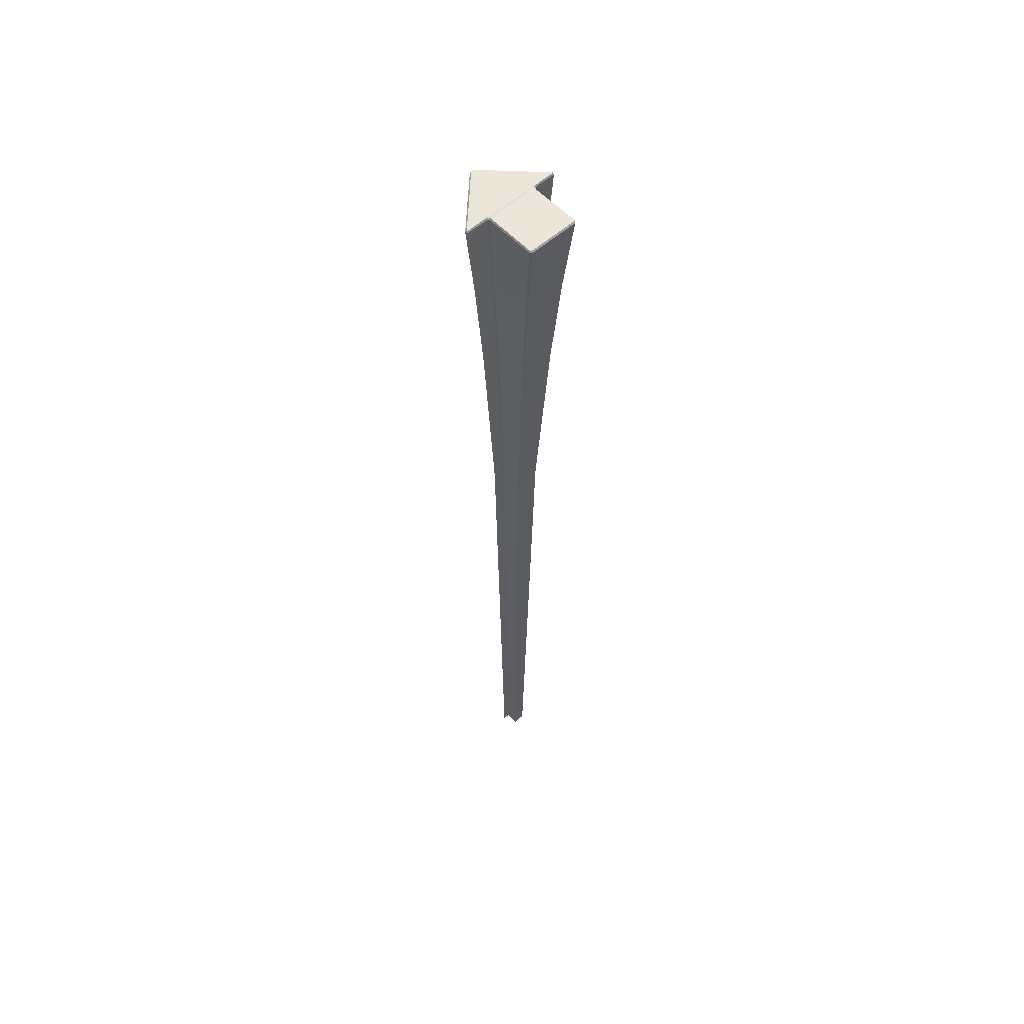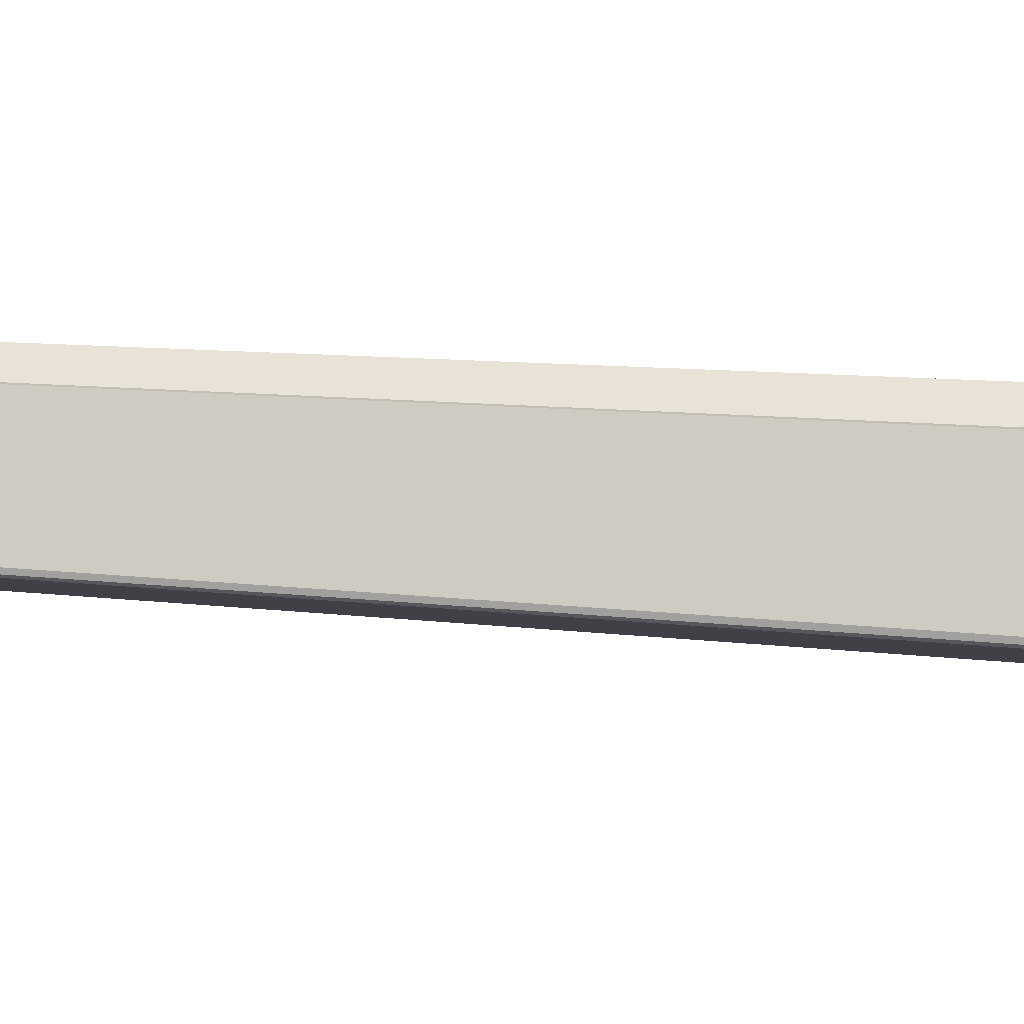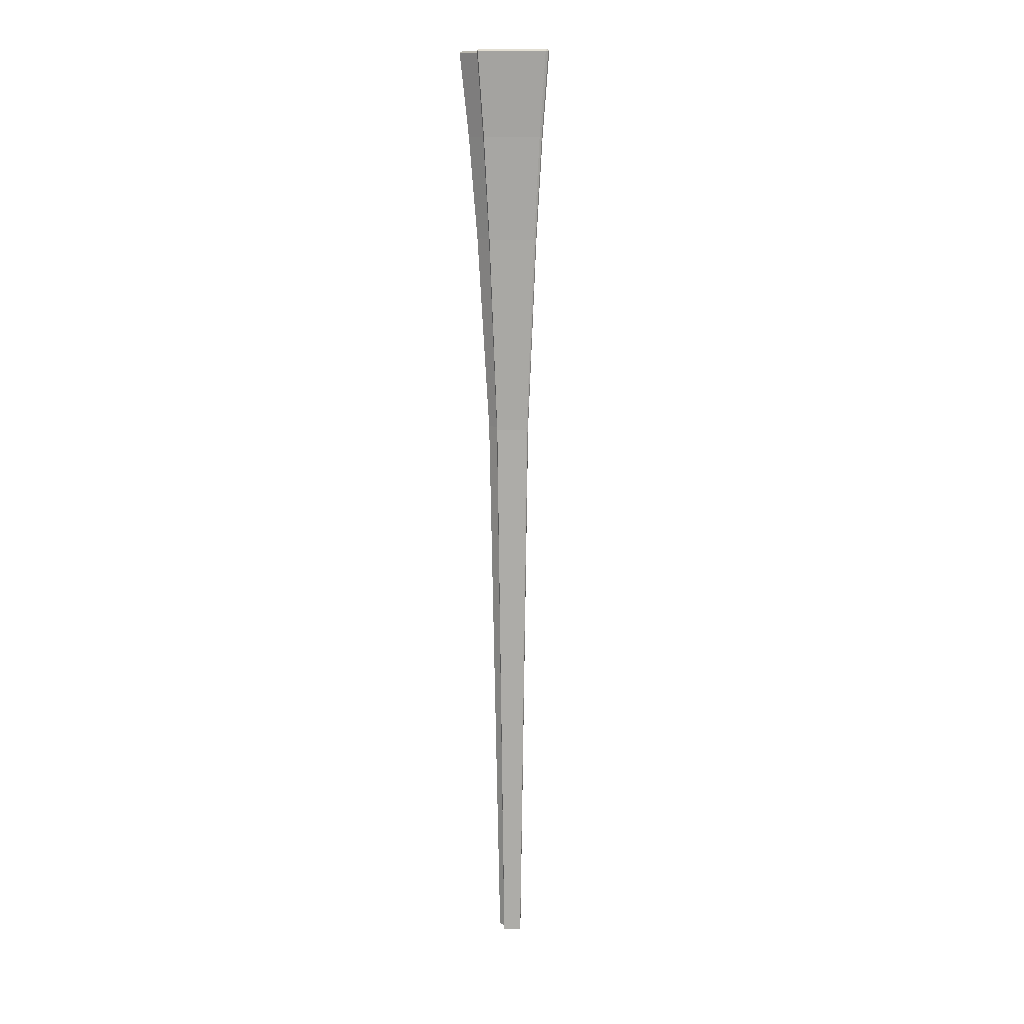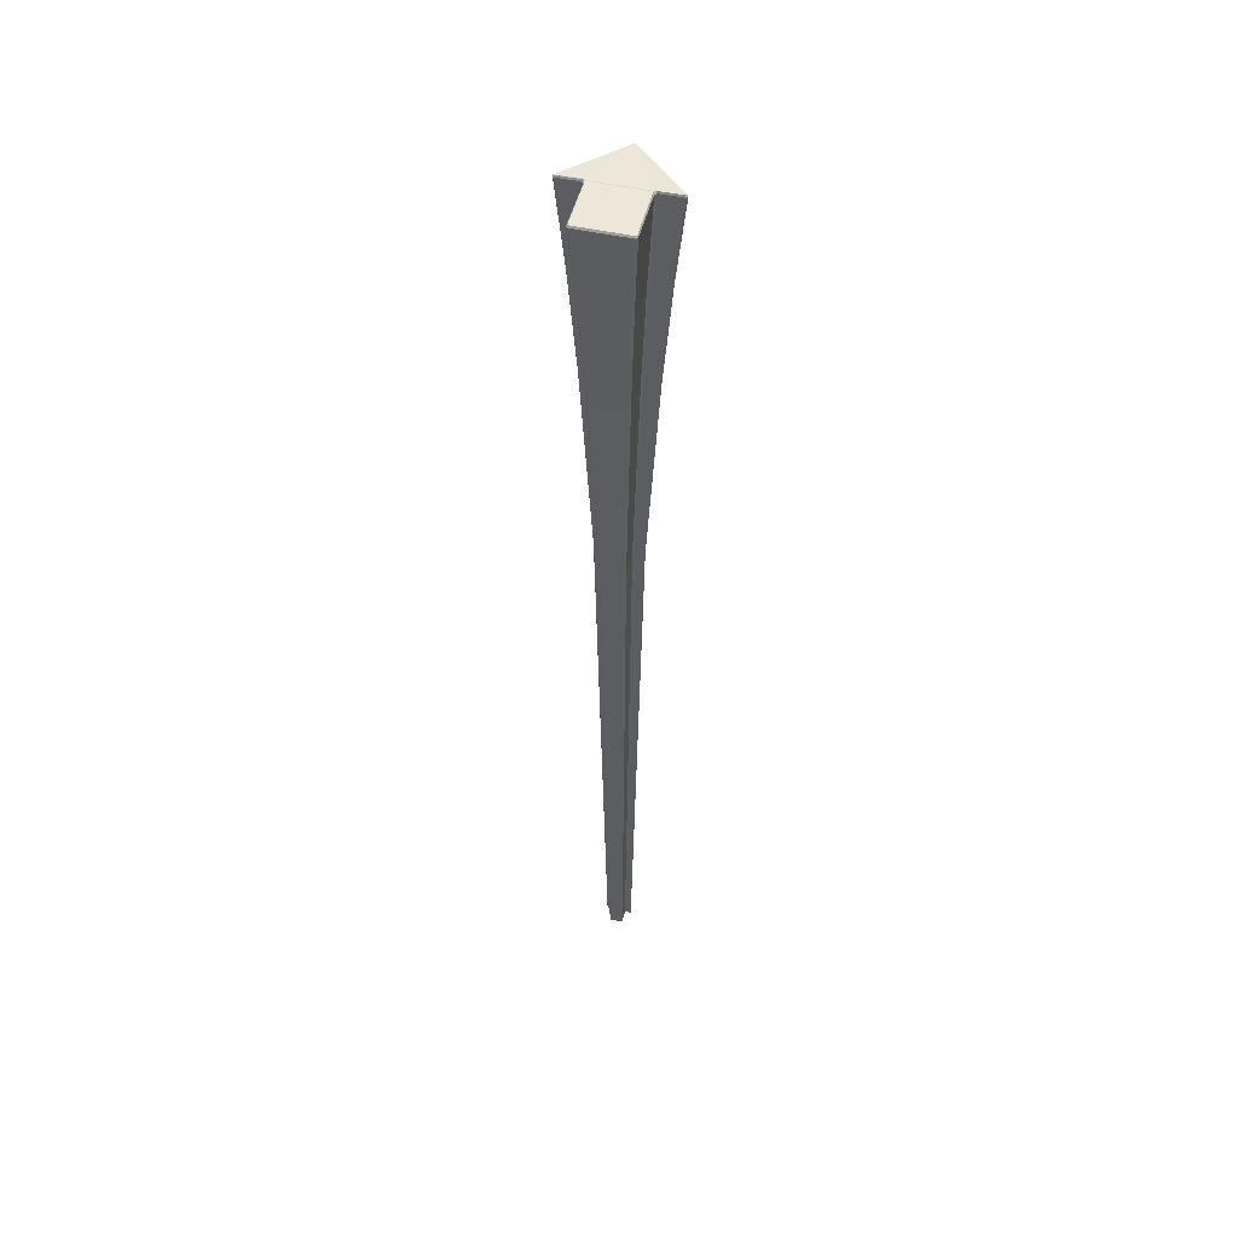
<metadata>
{"format":"obj","ext":"obj","renderer":"f3d","projection":"perspective","resolution":1024,"background":"white","views":[{"elev":57.0,"azim":-42.5,"up":"+Y"},{"elev":-49.4,"azim":85.7,"up":"+Z"},{"elev":12.5,"azim":135.9,"up":"+Y"},{"elev":49.8,"azim":13.8,"up":"+Y"}]}
</metadata>
<code>
v 0.2156 -0.9033 0.4307
v -0.2156 -0.9033 0.4307
v -0 -0.9036 -0.481
v 0.2312 -0.9033 0.415
v -0.1316 -10.15 -0.02716
v -0.134 -10.15 -0.03304
v 0.134 -10.15 -0.03304
v 0.1316 -10.15 -0.02716
v 0.231 -0.9048 -0.01617
v -0.2312 -0.9033 0.415
v -0.2603 0.000402 -0.03307
v -0.2709 0.001764 -0.04988
v -0.231 -0.9048 -0.01617
v 0.02234 -0.9036 -0.4717
v 0.2709 0.001805 -0.04988
v 0.2603 0.000443 -0.03307
v -0.06995 -10.15 -0.02245
v -0.07466 -10.15 -0.02716
v 0.07466 -10.15 -0.02716
v 0.06995 -10.15 -0.02245
v 0.2466 -0.9047 -0.03172
v 0.4348 -0.9038 -0.03172
v -0.01705 -0.00026 -0.5568
v 0.01704 -0.000779 -0.5566
v 0.4429 -0.9037 -0.05115
v -0.00676 -10.15 -0.1603
v 0.006761 -10.15 -0.1603
v 0 -10.15 -0.1631
v -0.2466 -0.9047 -0.03172
v -0.02234 -0.9036 -0.4717
v -0.4429 -0.9037 -0.05115
v -0.4348 -0.9038 -0.03172
v 0.06995 -10.15 0.108
v 0.06523 -10.15 0.1128
v -0.06523 -10.15 0.1128
v -0.06995 -10.15 0.108
v -0.5178 -0.000707 -0.0513
v -0.5325 -0.01912 -0.0564
v -0.5135 -0.00146 -0.04155
v -0.5228 -0.01923 -0.03304
v 0.5134 -0.001479 -0.04117
v 0.5228 -0.01923 -0.03304
v 0.5183 -0.000861 -0.05251
v 0.5325 -0.01912 -0.0564
v -0.2836 -0.002036 -0.04155
v -0.2964 -0.02025 -0.03304
v -0.2777 -0.02034 -0.01435
v -0.2675 -0.002208 -0.02543
v 0.268 -0.00234 -0.02492
v 0.2777 -0.02034 -0.01435
v 0.2964 -0.02025 -0.03304
v 0.2842 -0.002173 -0.04116
v 0.01536 -0.001277 -0.5553
v 0.02686 -0.01914 -0.562
v -0.02686 -0.01914 -0.562
v -0.01437 -0.001055 -0.5546
v -0 -0.01904 -0.5732
v 0.001366 -0.001267 -0.5611
v -0.2677 -0.001092 0.4981
v -0.278 -0.01881 0.5041
v -0.2545 -0.000856 0.5114
v -0.2592 -0.01872 0.5229
v 0.2545 -0.000856 0.5114
v 0.2592 -0.01872 0.5229
v 0.2682 -0.001112 0.4976
v 0.278 -0.01881 0.5041
v 0.1177 -4.098 0.2237
v -0.1177 -4.098 0.2237
v 0 -4.097 -0.274
v -0.1262 -4.098 0.2152
v 0.0122 -4.097 -0.269
v -0.1261 -4.097 -0.02026
v -0.2372 -4.096 -0.02874
v 0.2418 -4.097 -0.03935
v -0.1346 -4.096 -0.02874
v -0.2418 -4.097 -0.03935
v -0.0122 -4.097 -0.269
v 0.2372 -4.096 -0.02874
v 0.1346 -4.096 -0.02874
v 0.1261 -4.097 -0.02026
v 0.1262 -4.098 0.2152
v 0.1746 -2.001 0.344
v -0.1746 -2.001 0.344
v -0 -2.001 -0.3943
v -0.1872 -2.001 0.3313
v 0.01809 -2.001 -0.3868
v -0.1872 -2.002 -0.01788
v -0.3522 -2.002 -0.03047
v 0.3587 -2.002 -0.04621
v -0.1998 -2.002 -0.03047
v -0.3587 -2.002 -0.04621
v -0.01809 -2.001 -0.3868
v 0.3522 -2.002 -0.03047
v 0.1998 -2.002 -0.03047
v 0.1872 -2.002 -0.01788
v 0.1872 -2.001 0.3313
v 0.2156 -0.9033 0.4307
v -0.2156 -0.9033 0.4307
v -0 -0.9036 -0.481
v 0.2312 -0.9033 0.415
v -0.1316 -10.15 -0.02716
v -0.134 -10.15 -0.03304
v 0.134 -10.15 -0.03304
v 0.1316 -10.15 -0.02716
v 0.231 -0.9048 -0.01617
v -0.2312 -0.9033 0.415
v -0.2603 0.000402 -0.03307
v -0.2709 0.001764 -0.04988
v -0.231 -0.9048 -0.01617
v 0.02234 -0.9036 -0.4717
v 0.2709 0.001805 -0.04988
v 0.2603 0.000443 -0.03307
v -0.06995 -10.15 -0.02245
v -0.07466 -10.15 -0.02716
v 0.07466 -10.15 -0.02716
v 0.06995 -10.15 -0.02245
v 0.2466 -0.9047 -0.03172
v 0.4348 -0.9038 -0.03172
v -0.01705 -0.00026 -0.5568
v 0.01704 -0.000779 -0.5566
v 0.4429 -0.9037 -0.05115
v -0.00676 -10.15 -0.1603
v 0.006761 -10.15 -0.1603
v 0 -10.15 -0.1631
v -0.2466 -0.9047 -0.03172
v -0.02234 -0.9036 -0.4717
v -0.4429 -0.9037 -0.05115
v -0.4348 -0.9038 -0.03172
v 0.06995 -10.15 0.108
v 0.06523 -10.15 0.1128
v -0.06523 -10.15 0.1128
v -0.06995 -10.15 0.108
v -0.5178 -0.000707 -0.0513
v -0.5325 -0.01912 -0.0564
v -0.5135 -0.00146 -0.04155
v -0.5228 -0.01923 -0.03304
v 0.5134 -0.001479 -0.04117
v 0.5228 -0.01923 -0.03304
v 0.5183 -0.000861 -0.05251
v 0.5325 -0.01912 -0.0564
v -0.2836 -0.002036 -0.04155
v -0.2964 -0.02025 -0.03304
v -0.2777 -0.02034 -0.01435
v -0.2675 -0.002208 -0.02543
v 0.268 -0.00234 -0.02492
v 0.2777 -0.02034 -0.01435
v 0.2964 -0.02025 -0.03304
v 0.2842 -0.002173 -0.04116
v 0.01536 -0.001277 -0.5553
v 0.02686 -0.01914 -0.562
v -0.02686 -0.01914 -0.562
v -0.01437 -0.001055 -0.5546
v -0 -0.01904 -0.5732
v 0.001366 -0.001267 -0.5611
v -0.2677 -0.001092 0.4981
v -0.278 -0.01881 0.5041
v -0.2545 -0.000856 0.5114
v -0.2592 -0.01872 0.5229
v 0.2545 -0.000856 0.5114
v 0.2592 -0.01872 0.5229
v 0.2682 -0.001112 0.4976
v 0.278 -0.01881 0.5041
v 0.1177 -4.098 0.2237
v -0.1177 -4.098 0.2237
v 0 -4.097 -0.274
v -0.1262 -4.098 0.2152
v 0.0122 -4.097 -0.269
v -0.1261 -4.097 -0.02026
v -0.2372 -4.096 -0.02874
v 0.2418 -4.097 -0.03935
v -0.1346 -4.096 -0.02874
v -0.2418 -4.097 -0.03935
v -0.0122 -4.097 -0.269
v 0.2372 -4.096 -0.02874
v 0.1346 -4.096 -0.02874
v 0.1261 -4.097 -0.02026
v 0.1262 -4.098 0.2152
v 0.1746 -2.001 0.344
v -0.1746 -2.001 0.344
v -0 -2.001 -0.3943
v -0.1872 -2.001 0.3313
v 0.01809 -2.001 -0.3868
v -0.1872 -2.002 -0.01788
v -0.3522 -2.002 -0.03047
v 0.3587 -2.002 -0.04621
v -0.1998 -2.002 -0.03047
v -0.3587 -2.002 -0.04621
v -0.01809 -2.001 -0.3868
v 0.3522 -2.002 -0.03047
v 0.1998 -2.002 -0.03047
v 0.1872 -2.002 -0.01788
v 0.1872 -2.001 0.3313
f 25 22 42
f 45 12 11
f 40 32 31
f 11 12 15
f 7 74 71
f 53 52 24
f 49 48 16
f 79 78 8
f 77 76 6
f 53 23 56
f 47 13 29
f 80 79 19
f 81 80 20
f 17 72 70
f 66 4 1
f 71 69 28
f 28 69 77
f 70 68 35
f 5 73 75
f 2 62 64
f 68 67 34
f 52 49 16
f 43 44 42
f 37 39 40
f 47 46 45
f 50 49 52
f 46 40 39
f 41 42 51
f 57 54 53
f 57 58 56
f 37 38 55
f 43 53 54
f 63 65 66
f 61 62 60
f 47 48 59
f 64 62 61
f 50 66 65
f 23 39 56
f 32 40 46
f 60 62 2
f 3 57 55
f 54 57 3
f 4 96 82
f 47 60 10
f 4 66 50
f 50 51 21
f 13 87 90
f 30 55 38
f 51 42 22
f 44 54 14
f 32 88 91
f 89 93 22
f 74 7 8
f 5 6 76
f 72 17 18
f 81 33 34
f 68 83 82
f 73 88 90
f 85 83 68
f 69 84 92
f 86 84 69
f 87 85 70
f 81 96 95
f 95 94 79
f 77 92 91
f 94 93 78
f 89 86 71
f 25 14 86
f 21 22 93
f 92 30 31
f 9 21 94
f 96 4 9
f 13 10 85
f 14 3 84
f 84 3 30
f 10 2 83
f 88 32 29
f 83 2 1
f 89 74 78
f 73 76 91
f 87 72 75
f 96 81 67
f 25 42 44
f 45 11 48
f 40 31 38
f 23 24 12
f 11 15 16
f 15 12 24
f 7 71 27
f 24 52 15
f 52 43 41
f 52 53 43
f 48 49 59
f 61 59 63
f 65 59 49
f 16 48 11
f 59 65 63
f 79 8 19
f 77 6 26
f 53 56 58
f 23 53 24
f 47 29 46
f 80 19 20
f 81 20 33
f 17 70 36
f 66 1 64
f 71 28 27
f 28 77 26
f 70 35 36
f 5 75 18
f 2 64 1
f 68 34 35
f 52 16 15
f 43 42 41
f 37 40 38
f 47 45 48
f 50 52 51
f 46 39 45
f 41 51 52
f 57 53 58
f 57 56 55
f 37 55 56
f 43 54 44
f 63 66 64
f 61 60 59
f 47 59 60
f 64 61 63
f 50 65 49
f 39 12 45
f 39 23 12
f 56 39 37
f 32 46 29
f 60 2 10
f 3 55 30
f 54 3 14
f 4 82 1
f 47 10 13
f 4 50 9
f 50 21 9
f 13 90 29
f 30 38 31
f 51 22 21
f 44 14 25
f 32 91 31
f 89 22 25
f 74 8 78
f 5 76 73
f 72 18 75
f 81 34 67
f 68 82 67
f 73 90 75
f 85 68 70
f 69 92 77
f 86 69 71
f 87 70 72
f 81 95 80
f 95 79 80
f 77 91 76
f 94 78 79
f 89 71 74
f 25 86 89
f 21 93 94
f 92 31 91
f 9 94 95
f 96 9 95
f 13 85 87
f 14 84 86
f 84 30 92
f 10 83 85
f 88 29 90
f 83 1 82
f 89 78 93
f 73 91 88
f 87 75 90
f 96 67 82
f 121 138 118
f 141 107 108
f 136 127 128
f 107 111 108
f 103 167 170
f 149 120 148
f 145 112 144
f 175 104 174
f 173 102 172
f 149 152 119
f 143 125 109
f 176 115 175
f 177 116 176
f 113 166 168
f 162 97 100
f 167 124 165
f 124 173 165
f 166 131 164
f 101 171 169
f 98 160 158
f 164 130 163
f 148 112 145
f 139 138 140
f 133 136 135
f 143 141 142
f 146 148 145
f 142 135 136
f 137 147 138
f 153 149 150
f 153 152 154
f 133 151 134
f 139 150 149
f 159 162 161
f 157 156 158
f 143 155 144
f 160 157 158
f 146 161 162
f 119 152 135
f 128 142 136
f 156 98 158
f 99 151 153
f 150 99 153
f 100 178 192
f 143 106 156
f 100 146 162
f 146 117 147
f 109 186 183
f 126 134 151
f 147 118 138
f 140 110 150
f 128 187 184
f 185 118 189
f 170 104 103
f 101 172 102
f 168 114 113
f 177 130 129
f 164 178 179
f 169 186 184
f 181 164 179
f 165 188 180
f 182 165 180
f 183 166 181
f 177 191 192
f 191 175 190
f 173 187 188
f 190 174 189
f 185 167 182
f 121 182 110
f 117 189 118
f 188 127 126
f 105 190 117
f 192 105 100
f 109 181 106
f 110 180 99
f 180 126 99
f 106 179 98
f 184 125 128
f 179 97 98
f 185 174 170
f 169 187 172
f 183 171 168
f 192 163 177
f 121 140 138
f 141 144 107
f 136 134 127
f 119 108 120
f 107 112 111
f 111 120 108
f 103 123 167
f 120 111 148
f 148 137 139
f 148 139 149
f 144 155 145
f 157 159 155
f 161 145 155
f 112 107 144
f 155 159 161
f 175 115 104
f 173 122 102
f 149 154 152
f 119 120 149
f 143 142 125
f 176 116 115
f 177 129 116
f 113 132 166
f 162 160 97
f 167 123 124
f 124 122 173
f 166 132 131
f 101 114 171
f 98 97 160
f 164 131 130
f 148 111 112
f 139 137 138
f 133 134 136
f 143 144 141
f 146 147 148
f 142 141 135
f 137 148 147
f 153 154 149
f 153 151 152
f 133 152 151
f 139 140 150
f 159 160 162
f 157 155 156
f 143 156 155
f 160 159 157
f 146 145 161
f 135 141 108
f 135 108 119
f 152 133 135
f 128 125 142
f 156 106 98
f 99 126 151
f 150 110 99
f 100 97 178
f 143 109 106
f 100 105 146
f 146 105 117
f 109 125 186
f 126 127 134
f 147 117 118
f 140 121 110
f 128 127 187
f 185 121 118
f 170 174 104
f 101 169 172
f 168 171 114
f 177 163 130
f 164 163 178
f 169 171 186
f 181 166 164
f 165 173 188
f 182 167 165
f 183 168 166
f 177 176 191
f 191 176 175
f 173 172 187
f 190 175 174
f 185 170 167
f 121 185 182
f 117 190 189
f 188 187 127
f 105 191 190
f 192 191 105
f 109 183 181
f 110 182 180
f 180 188 126
f 106 181 179
f 184 186 125
f 179 178 97
f 185 189 174
f 169 184 187
f 183 186 171
f 192 178 163
f 6 5 101 102
f 7 27 123 103
f 33 20 116 129
f 18 17 113 114
f 36 35 131 132
f 28 26 122 124
f 34 33 129 130
f 8 7 103 104
f 26 6 102 122
f 5 18 114 101
f 20 19 115 116
f 35 34 130 131
f 17 36 132 113
f 27 28 124 123
f 19 8 104 115

</code>
